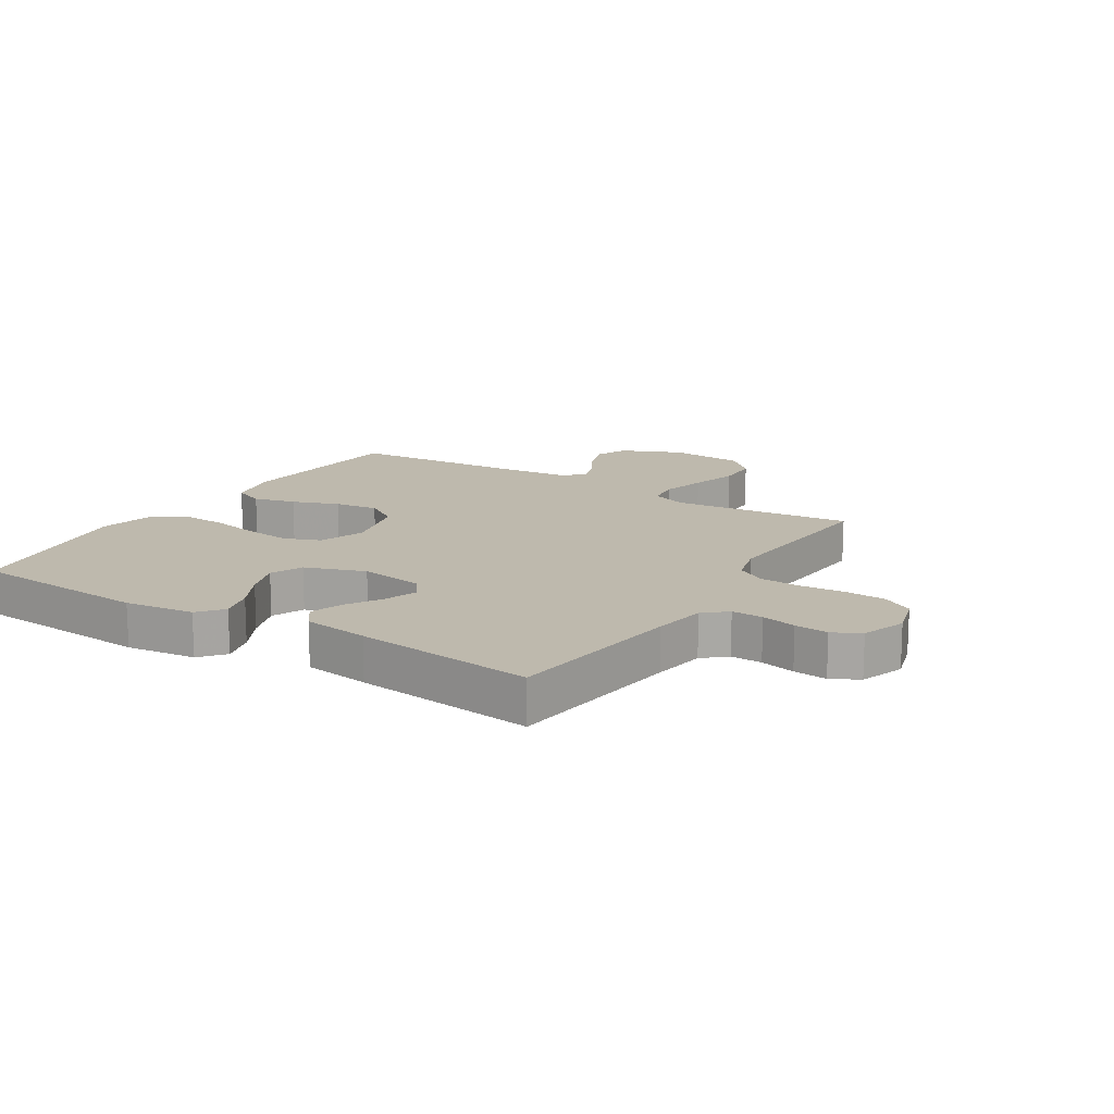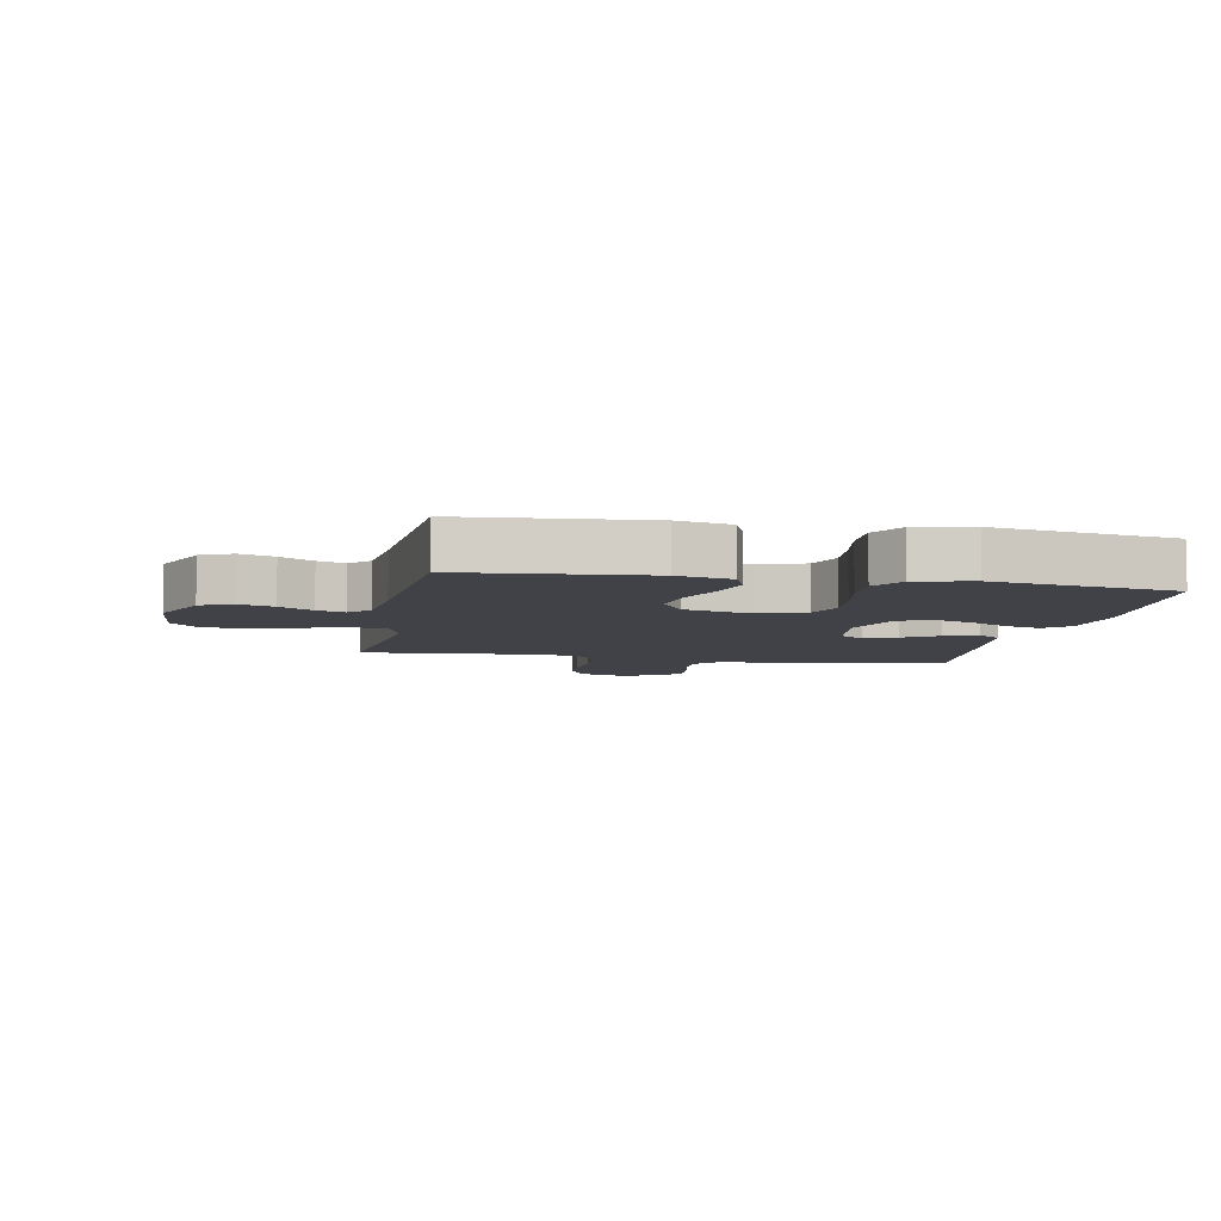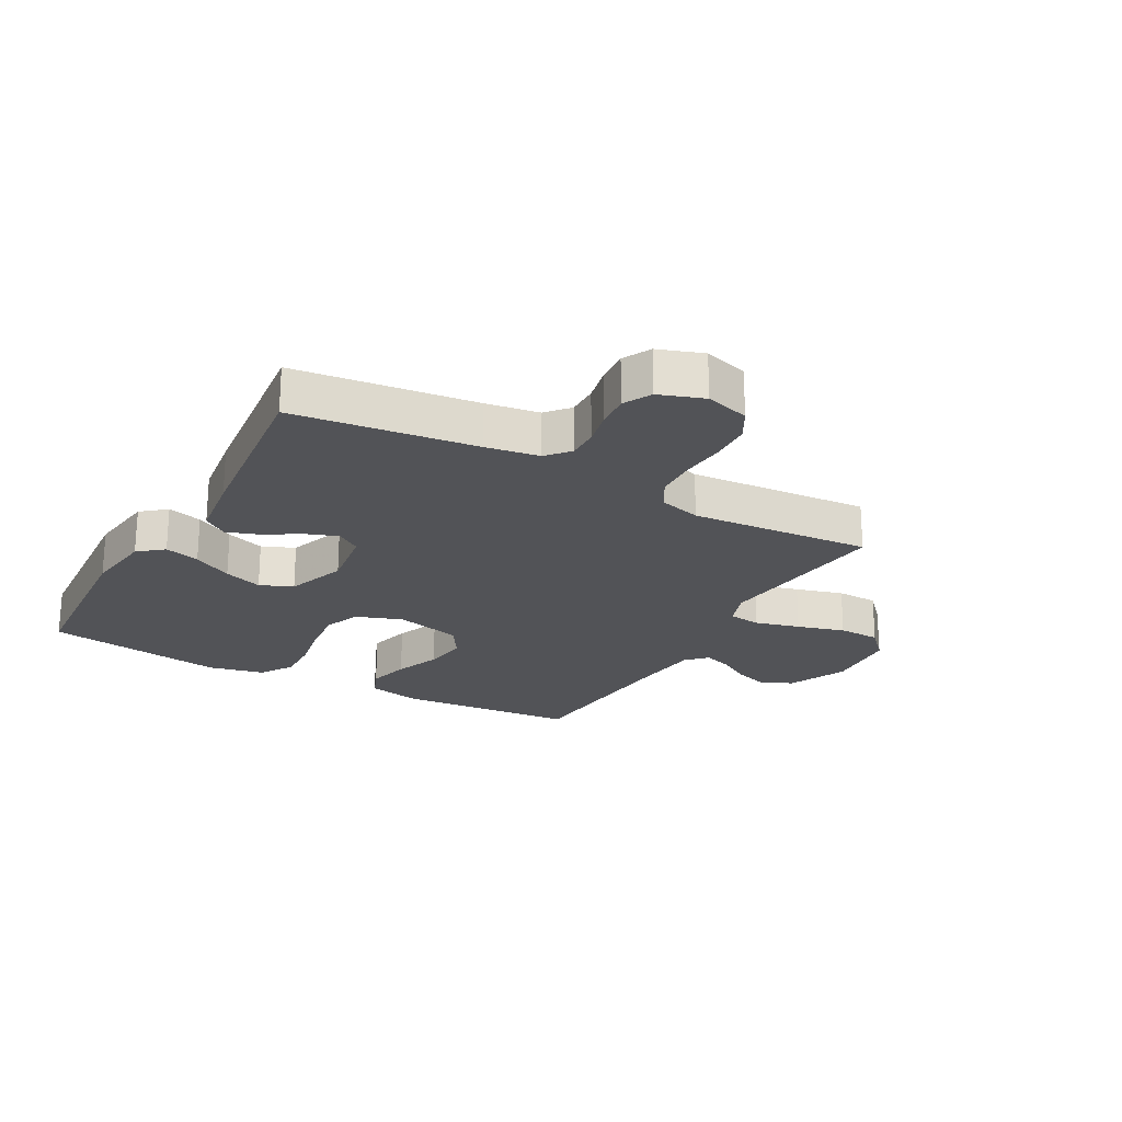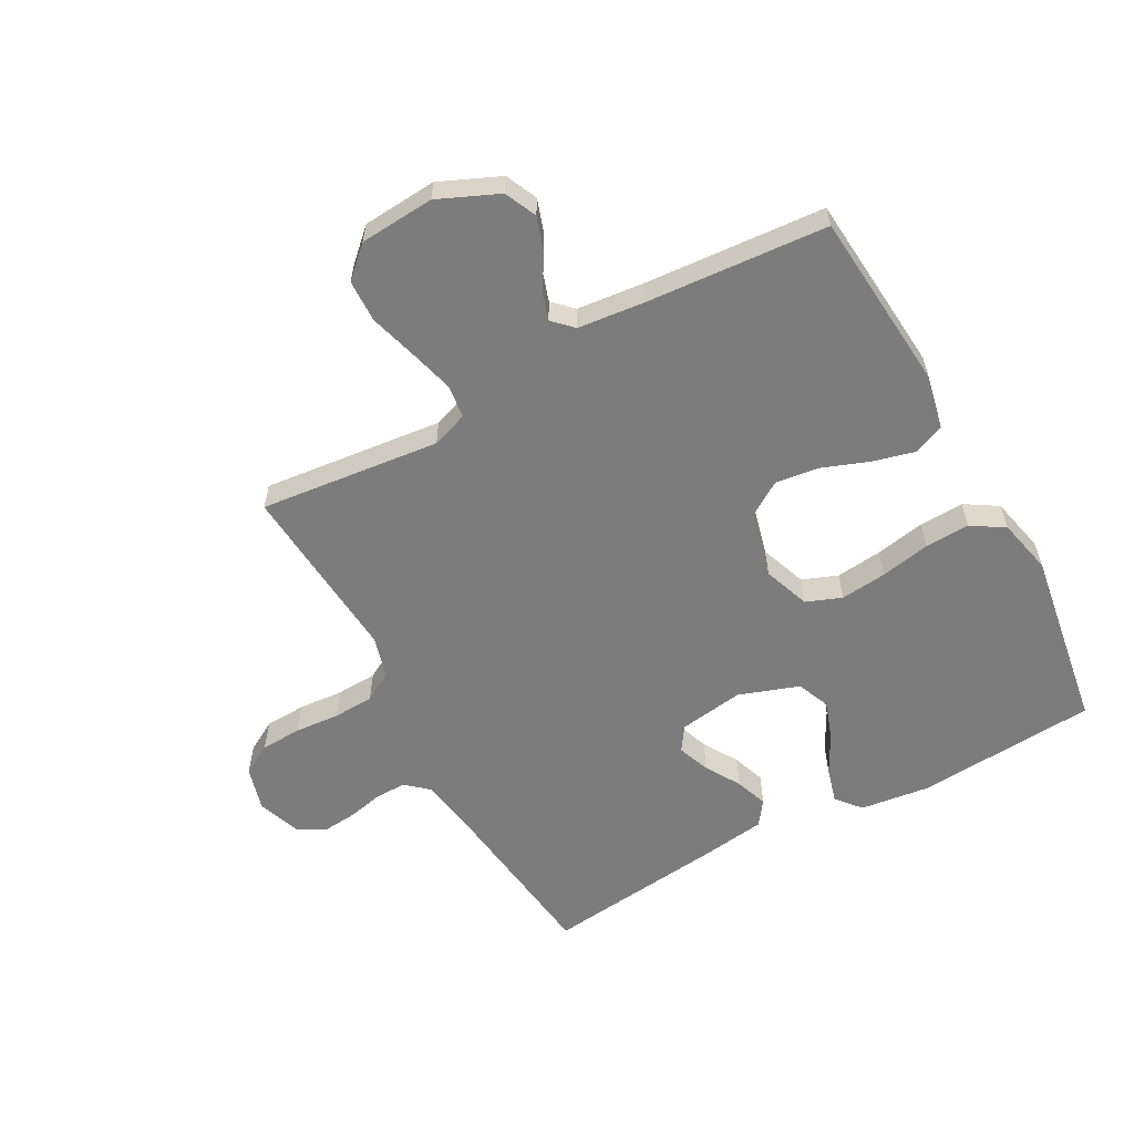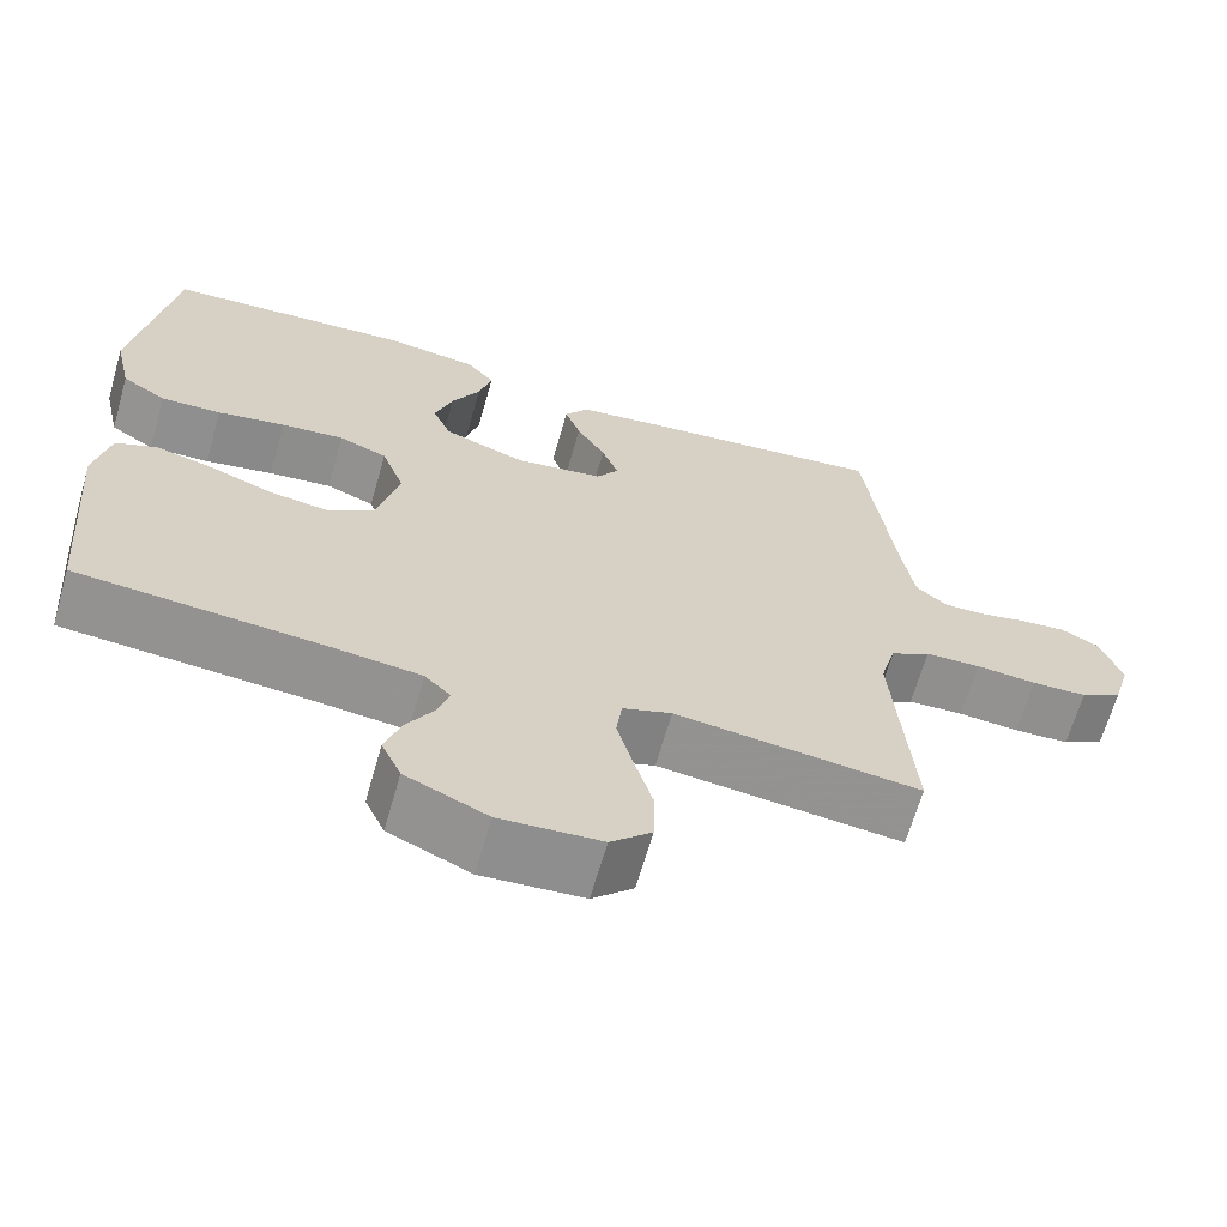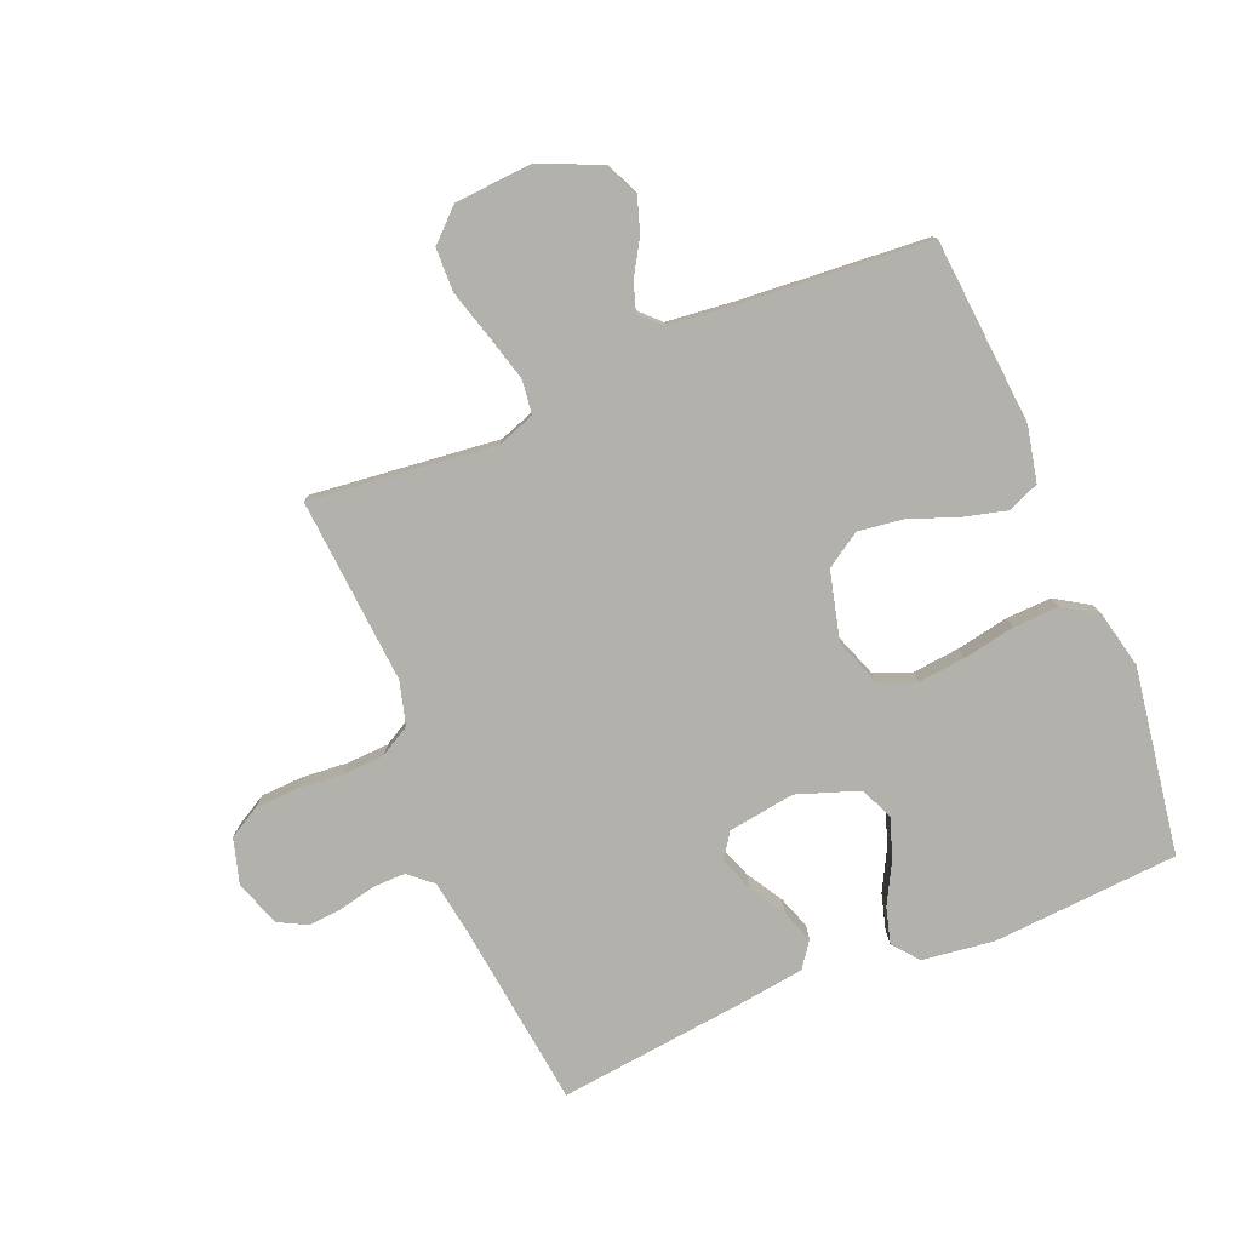
<metadata>
{"format":"obj","ext":"obj","renderer":"f3d","projection":"perspective","resolution":1024,"background":"white","views":[{"elev":15.3,"azim":32.1,"up":"+Y"},{"elev":-6.8,"azim":-100.8,"up":"+Y"},{"elev":-22.3,"azim":60.8,"up":"+Y"},{"elev":-58.8,"azim":-151.2,"up":"+Y"},{"elev":-65.8,"azim":-16.0,"up":"+Z"},{"elev":-79.1,"azim":-157.5,"up":"+Y"}]}
</metadata>
<code>
v -0.5 0.07 -0.5
v -0.525 0.07 -0.2
v -0.506 0.07 -0.111
v -0.455 0.07 -0.09
v -0.385 0.07 -0.108
v -0.308 0.07 -0.137
v -0.235 0.07 -0.147
v -0.179 0.07 -0.111
v -0.151 0.07 0
v -0.179 0.07 0.077
v -0.238 0.07 0.1
v -0.315 0.07 0.092
v -0.398 0.07 0.076
v -0.472 0.07 0.073
v -0.526 0.07 0.107
v -0.547 0.07 0.2
v -0.5 0.07 0.5
v -0.2 0.07 0.521
v -0.084 0.07 0.506
v -0.05 0.07 0.465
v -0.066 0.07 0.407
v -0.101 0.07 0.342
v -0.123 0.07 0.278
v -0.1 0.07 0.224
v 0 0.07 0.189
v 0.108 0.07 0.205
v 0.135 0.07 0.245
v 0.115 0.07 0.299
v 0.08 0.07 0.357
v 0.061 0.07 0.411
v 0.09 0.07 0.451
v 0.2 0.07 0.466
v 0.5 0.07 0.5
v 0.537 0.07 0.2
v 0.551 0.07 0.112
v 0.589 0.07 0.079
v 0.641 0.07 0.08
v 0.699 0.07 0.093
v 0.755 0.07 0.098
v 0.801 0.07 0.074
v 0.827 0.07 0
v 0.806 0.07 -0.073
v 0.755 0.07 -0.102
v 0.687 0.07 -0.105
v 0.613 0.07 -0.099
v 0.545 0.07 -0.102
v 0.496 0.07 -0.13
v 0.477 0.07 -0.2
v 0.5 0.07 -0.5
v 0.2 0.07 -0.467
v 0.14 0.07 -0.488
v 0.133 0.07 -0.543
v 0.153 0.07 -0.617
v 0.176 0.07 -0.696
v 0.174 0.07 -0.766
v 0.124 0.07 -0.813
v 0 0.07 -0.822
v -0.1 0.07 -0.778
v -0.124 0.07 -0.725
v -0.105 0.07 -0.668
v -0.072 0.07 -0.613
v -0.057 0.07 -0.567
v -0.089 0.07 -0.535
v -0.2 0.07 -0.523
v -0.5 0 -0.5
v -0.525 0 -0.2
v -0.506 0 -0.111
v -0.455 0 -0.09
v -0.385 0 -0.108
v -0.308 0 -0.137
v -0.235 0 -0.147
v -0.179 0 -0.111
v -0.151 0 0
v -0.179 0 0.077
v -0.238 0 0.1
v -0.315 0 0.092
v -0.398 0 0.076
v -0.472 0 0.073
v -0.526 0 0.107
v -0.547 0 0.2
v -0.5 0 0.5
v -0.2 0 0.521
v -0.084 0 0.506
v -0.05 0 0.465
v -0.066 0 0.407
v -0.101 0 0.342
v -0.123 0 0.278
v -0.1 0 0.224
v 0 0 0.189
v 0.108 0 0.205
v 0.135 0 0.245
v 0.115 0 0.299
v 0.08 0 0.357
v 0.061 0 0.411
v 0.09 0 0.451
v 0.2 0 0.466
v 0.5 0 0.5
v 0.537 0 0.2
v 0.551 0 0.112
v 0.589 0 0.079
v 0.641 0 0.08
v 0.699 0 0.093
v 0.755 0 0.098
v 0.801 0 0.074
v 0.827 0 0
v 0.806 0 -0.073
v 0.755 0 -0.102
v 0.687 0 -0.105
v 0.613 0 -0.099
v 0.545 0 -0.102
v 0.496 0 -0.13
v 0.477 0 -0.2
v 0.5 0 -0.5
v 0.2 0 -0.467
v 0.14 0 -0.488
v 0.133 0 -0.543
v 0.153 0 -0.617
v 0.176 0 -0.696
v 0.174 0 -0.766
v 0.124 0 -0.813
v 0 0 -0.822
v -0.1 0 -0.778
v -0.124 0 -0.725
v -0.105 0 -0.668
v -0.072 0 -0.613
v -0.057 0 -0.567
v -0.089 0 -0.535
v -0.2 0 -0.523
f 59 60 61
f 58 59 61
f 57 58 61
f 56 57 61
f 55 56 61
f 54 55 61
f 53 54 61
f 52 53 61 62
f 51 52 62 63
f 48 49 50
f 51 63 64
f 50 51 64
f 48 50 64
f 47 48 64
f 43 44 45
f 42 43 45
f 41 42 45
f 40 41 45
f 39 40 45
f 38 39 45
f 37 38 45
f 36 37 45 46
f 47 64 1
f 46 47 1
f 36 46 1
f 35 36 1
f 32 33 34
f 31 32 34
f 30 31 34
f 29 30 34
f 28 29 34
f 20 21 22
f 19 20 22
f 18 19 22
f 17 18 22
f 16 17 22
f 15 16 22
f 14 15 22
f 13 14 22
f 12 13 22
f 11 12 22 23
f 10 11 23 24
f 4 5 6
f 3 4 6
f 2 3 6
f 1 2 6
f 1 6 7
f 35 1 7 8
f 27 28 34 35
f 26 27 35
f 35 8 9
f 26 35 9
f 25 26 9
f 9 10 24 25
f 125 124 123
f 125 123 122
f 125 122 121
f 125 121 120
f 125 120 119
f 125 119 118
f 125 118 117
f 126 125 117 116
f 127 126 116 115
f 114 113 112
f 128 127 115
f 128 115 114
f 128 114 112
f 128 112 111
f 109 108 107
f 109 107 106
f 109 106 105
f 109 105 104
f 109 104 103
f 109 103 102
f 109 102 101
f 110 109 101 100
f 65 128 111
f 65 111 110
f 65 110 100
f 65 100 99
f 98 97 96
f 98 96 95
f 98 95 94
f 98 94 93
f 98 93 92
f 86 85 84
f 86 84 83
f 86 83 82
f 86 82 81
f 86 81 80
f 86 80 79
f 86 79 78
f 86 78 77
f 86 77 76
f 87 86 76 75
f 88 87 75 74
f 70 69 68
f 70 68 67
f 70 67 66
f 70 66 65
f 71 70 65
f 72 71 65 99
f 99 98 92 91
f 99 91 90
f 73 72 99
f 73 99 90
f 73 90 89
f 89 88 74 73
f 1 65 66 2
f 2 66 67 3
f 3 67 68 4
f 4 68 69 5
f 5 69 70 6
f 6 70 71 7
f 7 71 72 8
f 8 72 73 9
f 9 73 74 10
f 10 74 75 11
f 11 75 76 12
f 12 76 77 13
f 13 77 78 14
f 14 78 79 15
f 15 79 80 16
f 16 80 81 17
f 17 81 82 18
f 18 82 83 19
f 19 83 84 20
f 20 84 85 21
f 21 85 86 22
f 22 86 87 23
f 23 87 88 24
f 24 88 89 25
f 25 89 90 26
f 26 90 91 27
f 27 91 92 28
f 28 92 93 29
f 29 93 94 30
f 30 94 95 31
f 31 95 96 32
f 32 96 97 33
f 33 97 98 34
f 34 98 99 35
f 35 99 100 36
f 36 100 101 37
f 37 101 102 38
f 38 102 103 39
f 39 103 104 40
f 40 104 105 41
f 41 105 106 42
f 42 106 107 43
f 43 107 108 44
f 44 108 109 45
f 45 109 110 46
f 46 110 111 47
f 47 111 112 48
f 48 112 113 49
f 49 113 114 50
f 50 114 115 51
f 51 115 116 52
f 52 116 117 53
f 53 117 118 54
f 54 118 119 55
f 55 119 120 56
f 56 120 121 57
f 57 121 122 58
f 58 122 123 59
f 59 123 124 60
f 60 124 125 61
f 61 125 126 62
f 62 126 127 63
f 63 127 128 64
f 64 128 65 1

</code>
